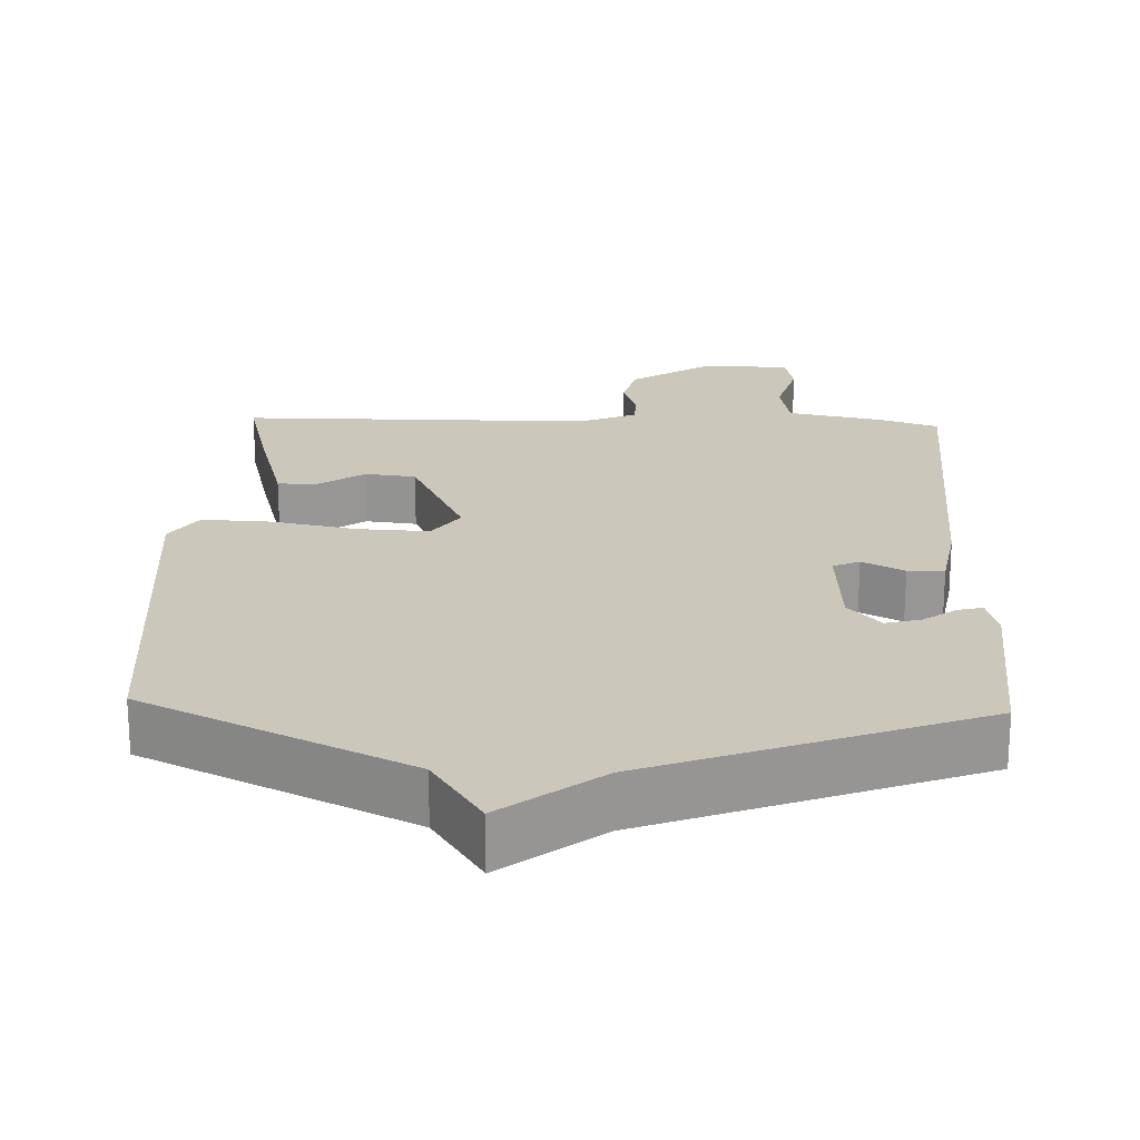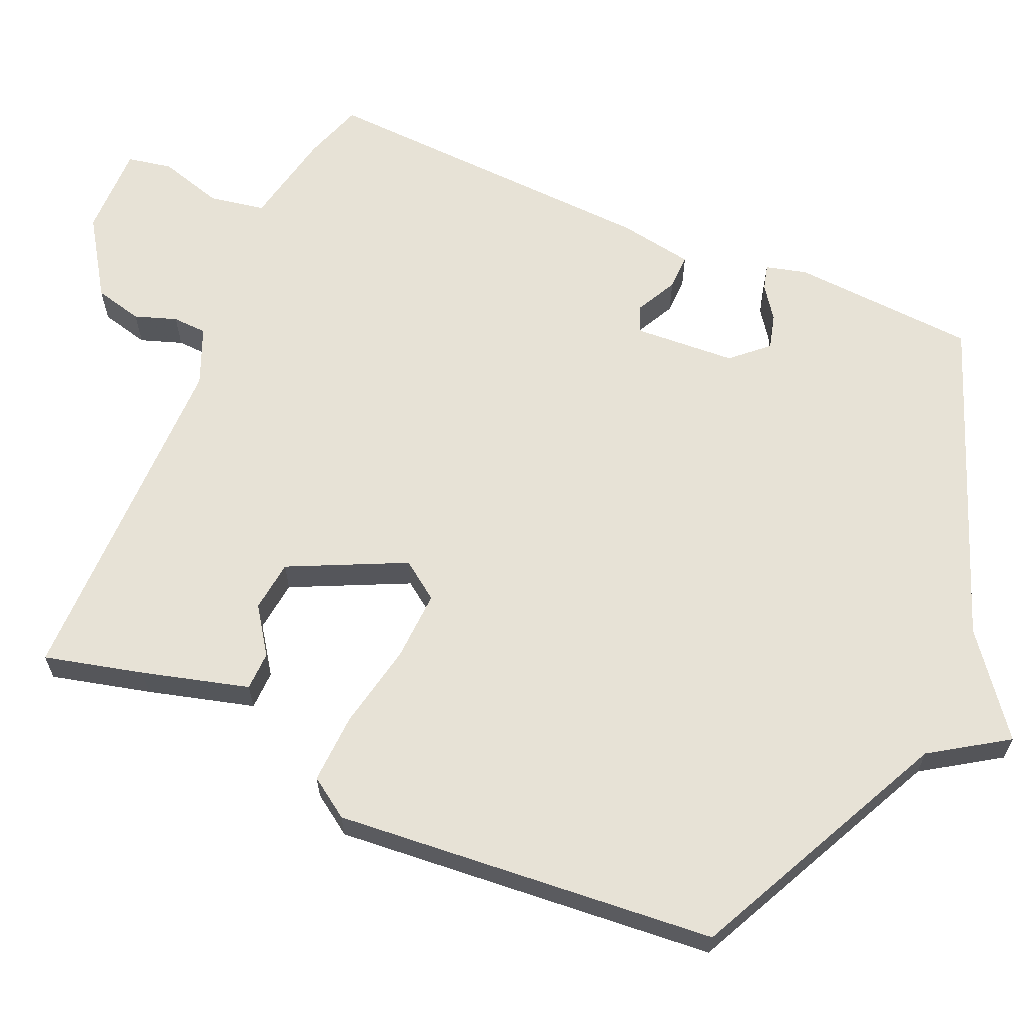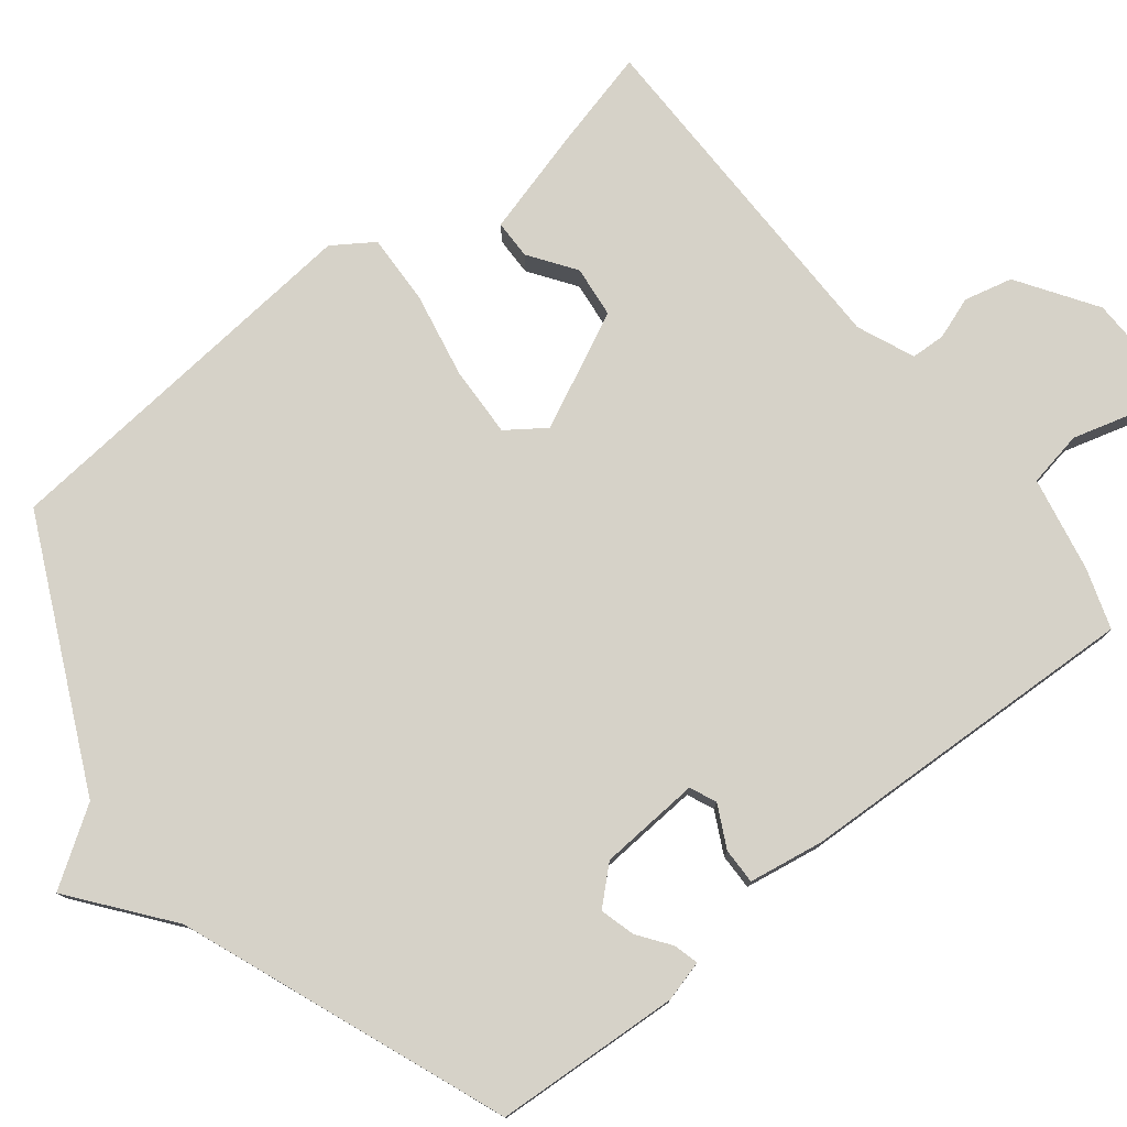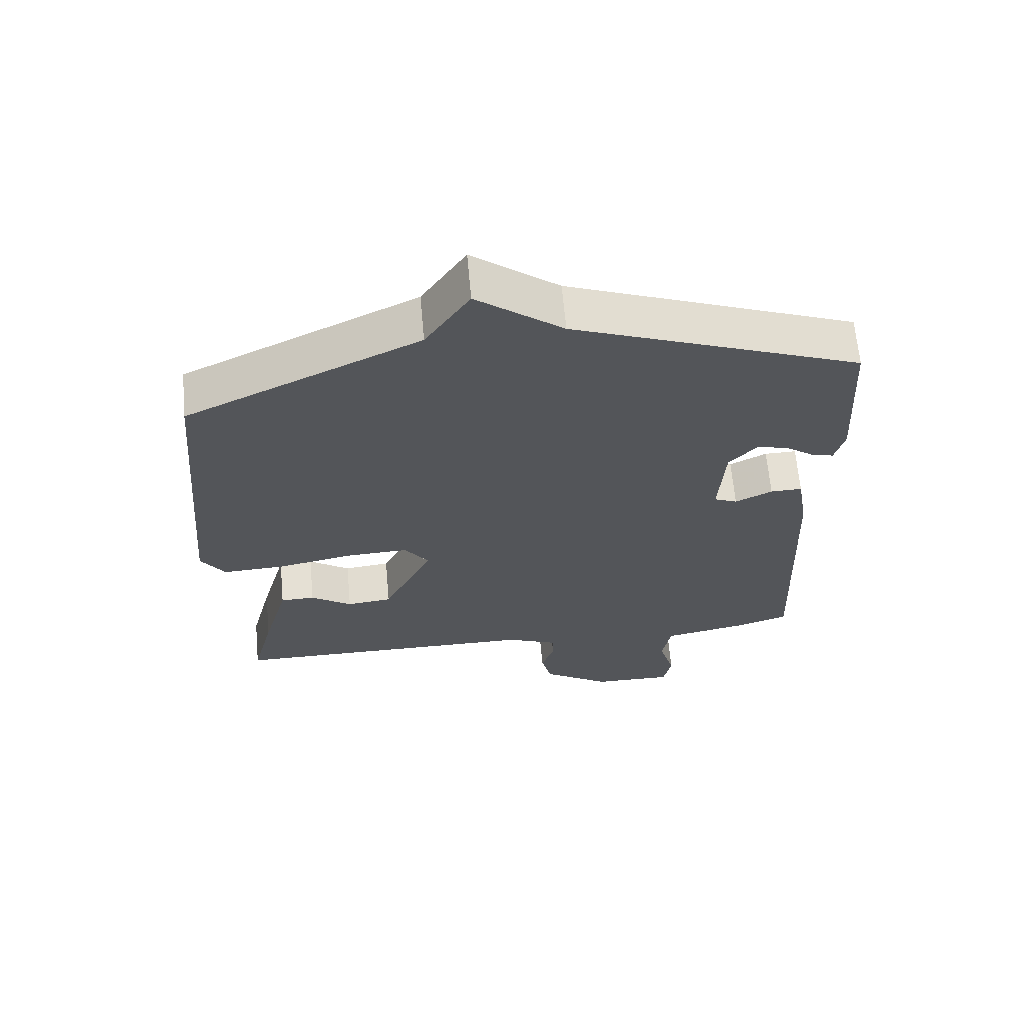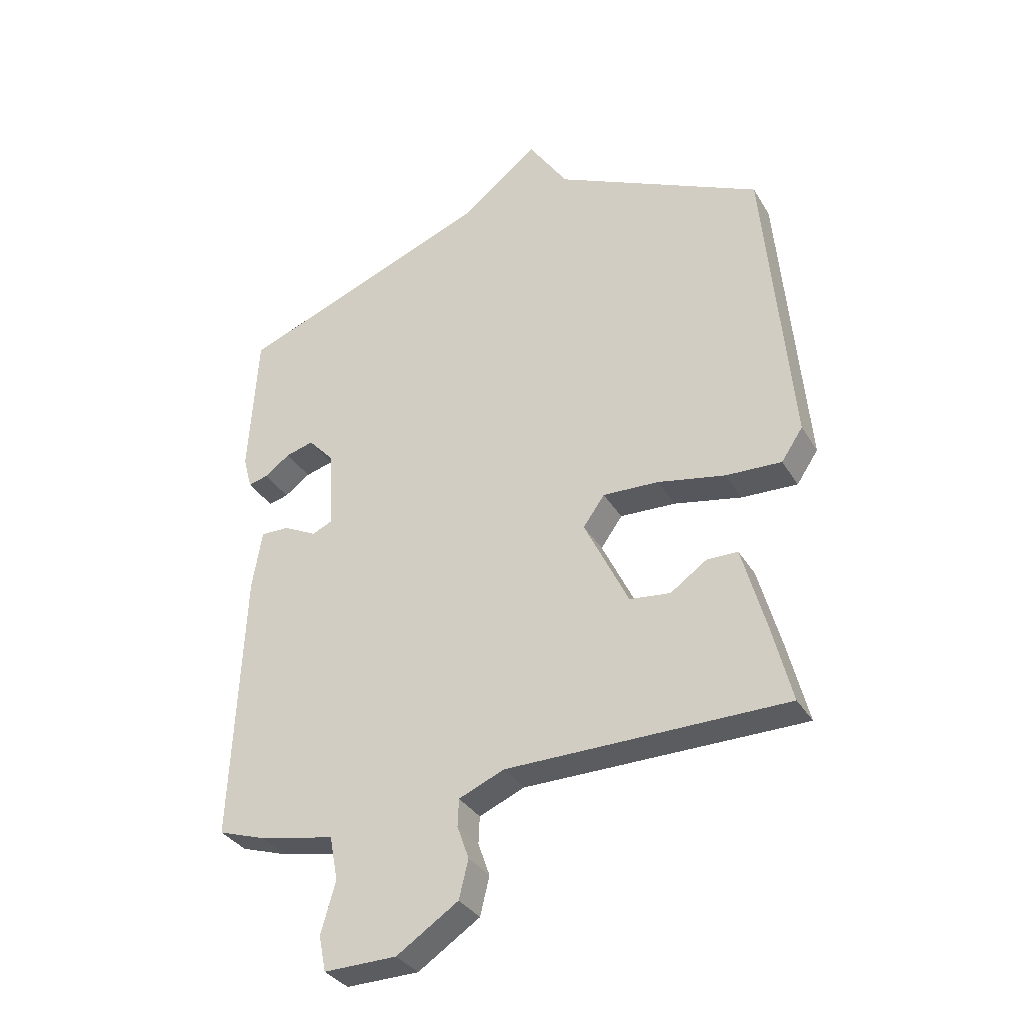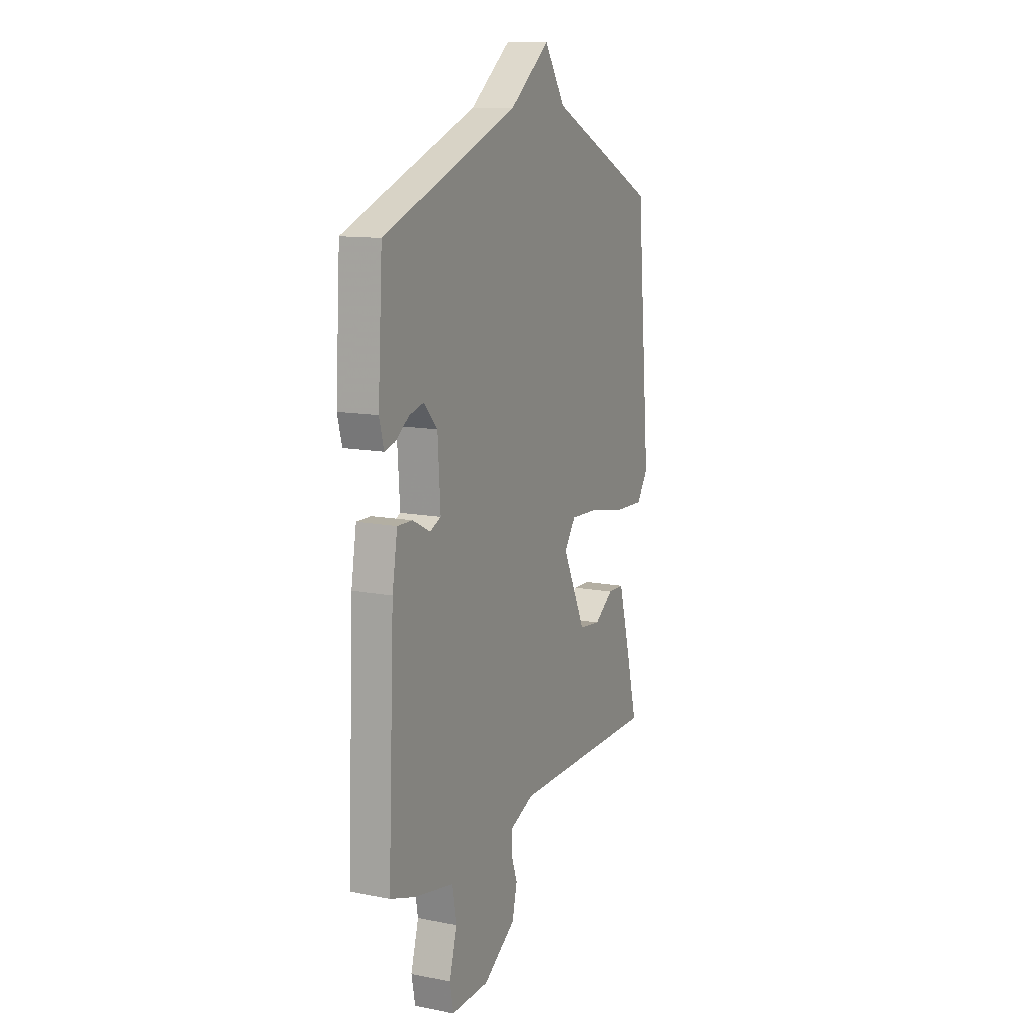
<metadata>
{"format":"obj","ext":"obj","renderer":"f3d","projection":"perspective","resolution":1024,"background":"white","views":[{"elev":21.7,"azim":2.2,"up":"+Y"},{"elev":63.6,"azim":-66.3,"up":"+Y"},{"elev":77.7,"azim":51.6,"up":"+Y"},{"elev":65.2,"azim":-5.1,"up":"+Z"},{"elev":-33.7,"azim":-153.3,"up":"+Z"},{"elev":12.1,"azim":114.9,"up":"+Z"}]}
</metadata>
<code>
v -0.5 0.07 0.5
v -0.142 0.07 0.671
v -0.074 0.07 0.774
v 0.058 0.07 0.671
v 0.5 0.07 0.5
v 0.515 0.07 0.247
v 0.5 0.07 0.191
v 0.466 0.07 0.2
v 0.422 0.07 0.232
v 0.374 0.07 0.245
v 0.33 0.07 0.197
v 0.321 0.07 0.059
v 0.357 0.07 0.043
v 0.414 0.07 0.072
v 0.463 0.07 0.073
v 0.48 0.07 -0.029
v 0.5 0.07 -0.5
v 0.419 0.07 -0.527
v 0.289 0.07 -0.553
v 0.275 0.07 -0.629
v 0.3 0.07 -0.717
v 0.288 0.07 -0.778
v 0.163 0.07 -0.776
v 0.057 0.07 -0.706
v 0.041 0.07 -0.64
v 0.061 0.07 -0.583
v 0.059 0.07 -0.536
v -0.019 0.07 -0.503
v -0.5 0.07 -0.5
v -0.466 0.07 -0.365
v -0.426 0.07 -0.22
v -0.373 0.07 -0.219
v -0.31 0.07 -0.263
v -0.24 0.07 -0.255
v -0.164 0.07 -0.097
v -0.201 0.07 -0.045
v -0.297 0.07 -0.049
v -0.413 0.07 -0.072
v -0.509 0.07 -0.076
v -0.546 0.07 -0.021
v -0.5 0 0.5
v -0.142 0 0.671
v -0.074 0 0.774
v 0.058 0 0.671
v 0.5 0 0.5
v 0.515 0 0.247
v 0.5 0 0.191
v 0.466 0 0.2
v 0.422 0 0.232
v 0.374 0 0.245
v 0.33 0 0.197
v 0.321 0 0.059
v 0.357 0 0.043
v 0.414 0 0.072
v 0.463 0 0.073
v 0.48 0 -0.029
v 0.5 0 -0.5
v 0.419 0 -0.527
v 0.289 0 -0.553
v 0.275 0 -0.629
v 0.3 0 -0.717
v 0.288 0 -0.778
v 0.163 0 -0.776
v 0.057 0 -0.706
v 0.041 0 -0.64
v 0.061 0 -0.583
v 0.059 0 -0.536
v -0.019 0 -0.503
v -0.5 0 -0.5
v -0.466 0 -0.365
v -0.426 0 -0.22
v -0.373 0 -0.219
v -0.31 0 -0.263
v -0.24 0 -0.255
v -0.164 0 -0.097
v -0.201 0 -0.045
v -0.297 0 -0.049
v -0.413 0 -0.072
v -0.509 0 -0.076
v -0.546 0 -0.021
f 40 1 2
f 39 40 2
f 38 39 2
f 37 38 2
f 2 3 4
f 37 2 4
f 36 37 4
f 35 36 4 5
f 34 35 5
f 31 32 33
f 30 31 33
f 29 30 33
f 28 29 33
f 27 28 33 34
f 24 25 26
f 23 24 26
f 22 23 26
f 21 22 26
f 20 21 26
f 19 20 26 27
f 18 19 27
f 17 18 27
f 16 17 27
f 15 16 27
f 14 15 27
f 13 14 27
f 12 13 27 34
f 7 8 9
f 6 7 9
f 5 6 9
f 5 9 10
f 34 5 10 11
f 11 12 34
f 42 41 80
f 42 80 79
f 42 79 78
f 42 78 77
f 44 43 42
f 44 42 77
f 44 77 76
f 45 44 76 75
f 45 75 74
f 73 72 71
f 73 71 70
f 73 70 69
f 73 69 68
f 74 73 68 67
f 66 65 64
f 66 64 63
f 66 63 62
f 66 62 61
f 66 61 60
f 67 66 60 59
f 67 59 58
f 67 58 57
f 67 57 56
f 67 56 55
f 67 55 54
f 67 54 53
f 74 67 53 52
f 49 48 47
f 49 47 46
f 49 46 45
f 50 49 45
f 51 50 45 74
f 74 52 51
f 1 41 42 2
f 2 42 43 3
f 3 43 44 4
f 4 44 45 5
f 5 45 46 6
f 6 46 47 7
f 7 47 48 8
f 8 48 49 9
f 9 49 50 10
f 10 50 51 11
f 11 51 52 12
f 12 52 53 13
f 13 53 54 14
f 14 54 55 15
f 15 55 56 16
f 16 56 57 17
f 17 57 58 18
f 18 58 59 19
f 19 59 60 20
f 20 60 61 21
f 21 61 62 22
f 22 62 63 23
f 23 63 64 24
f 24 64 65 25
f 25 65 66 26
f 26 66 67 27
f 27 67 68 28
f 28 68 69 29
f 29 69 70 30
f 30 70 71 31
f 31 71 72 32
f 32 72 73 33
f 33 73 74 34
f 34 74 75 35
f 35 75 76 36
f 36 76 77 37
f 37 77 78 38
f 38 78 79 39
f 39 79 80 40
f 40 80 41 1

</code>
